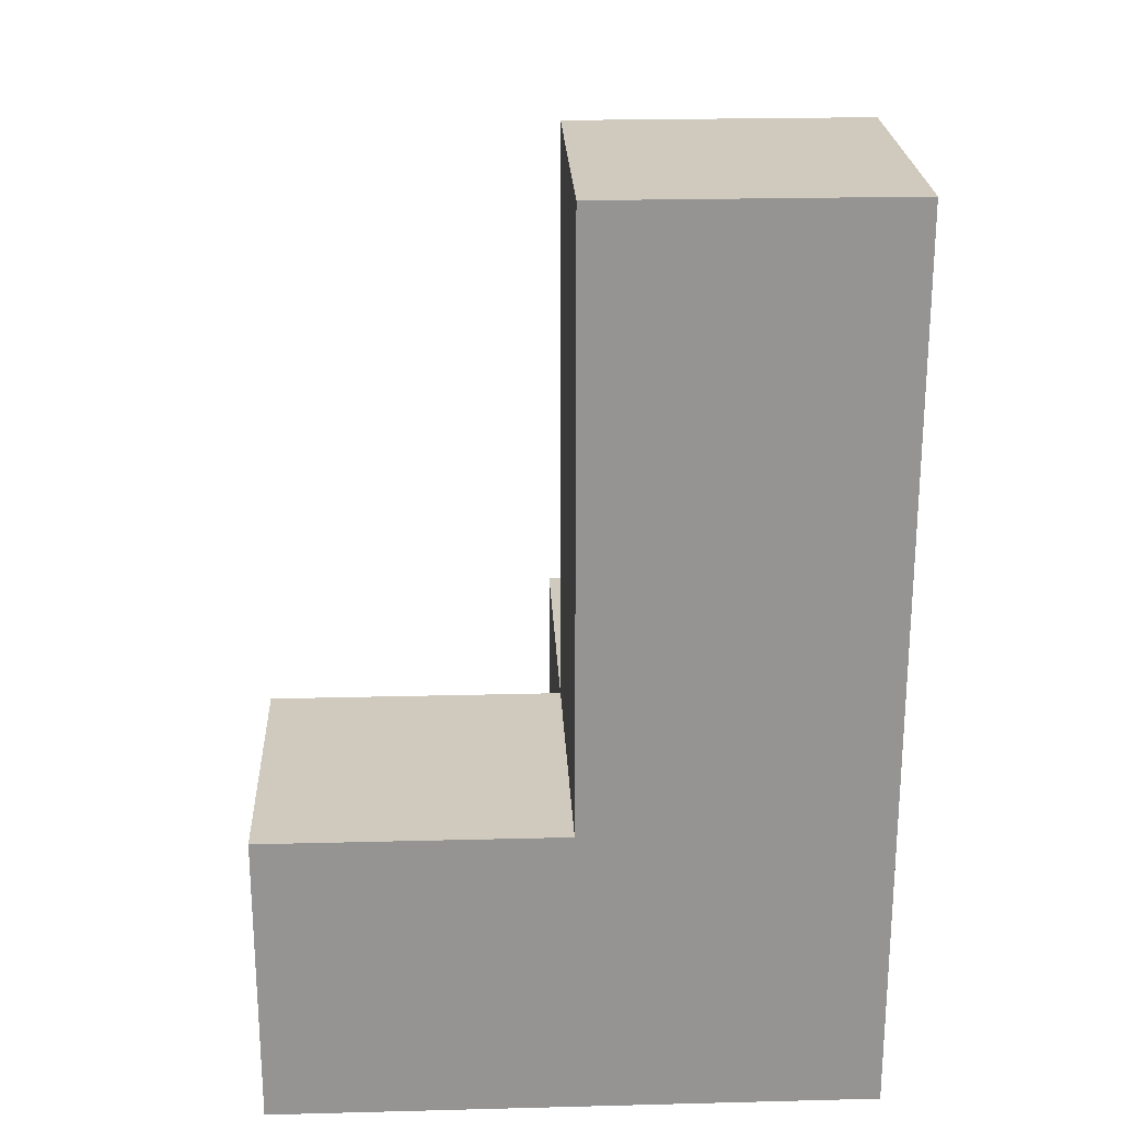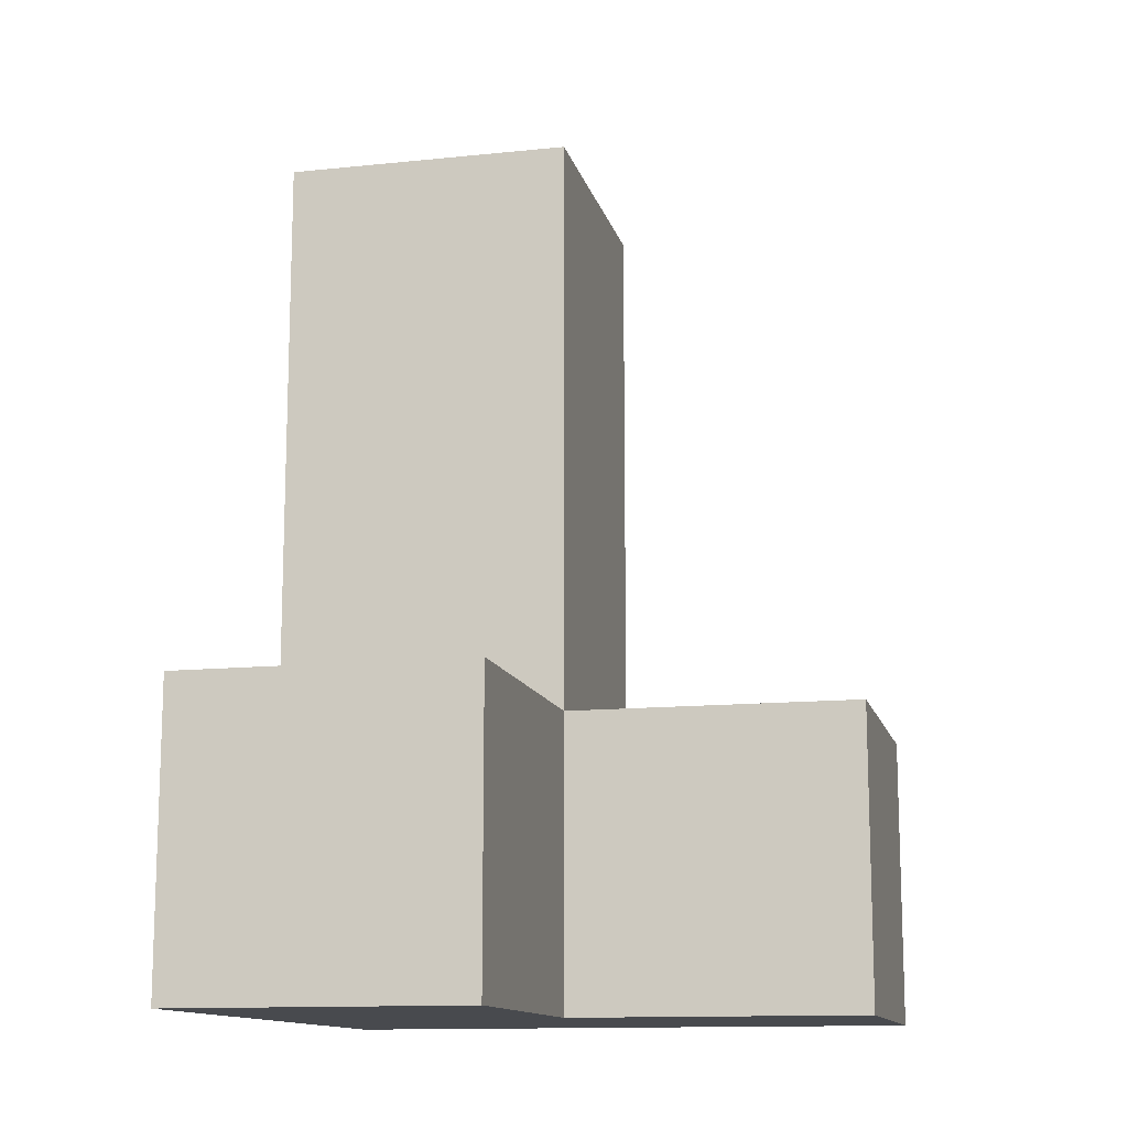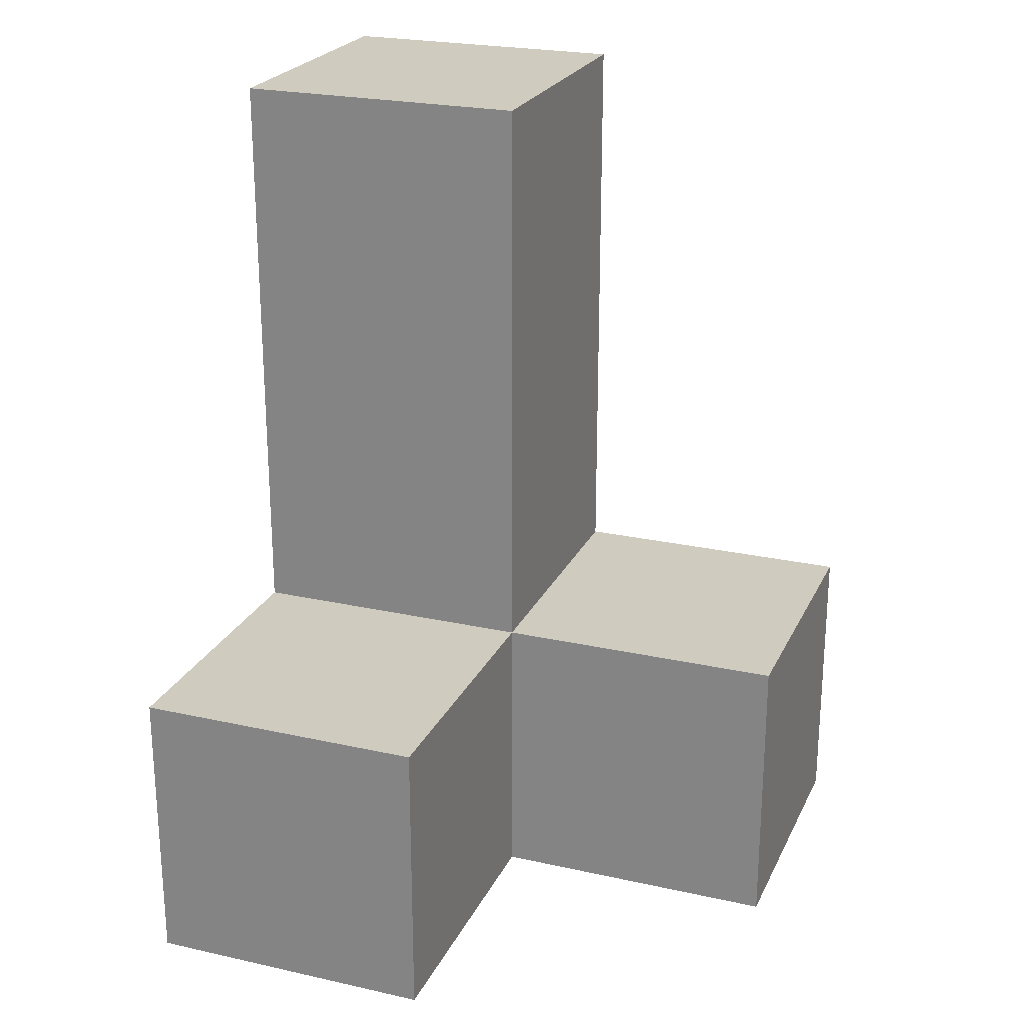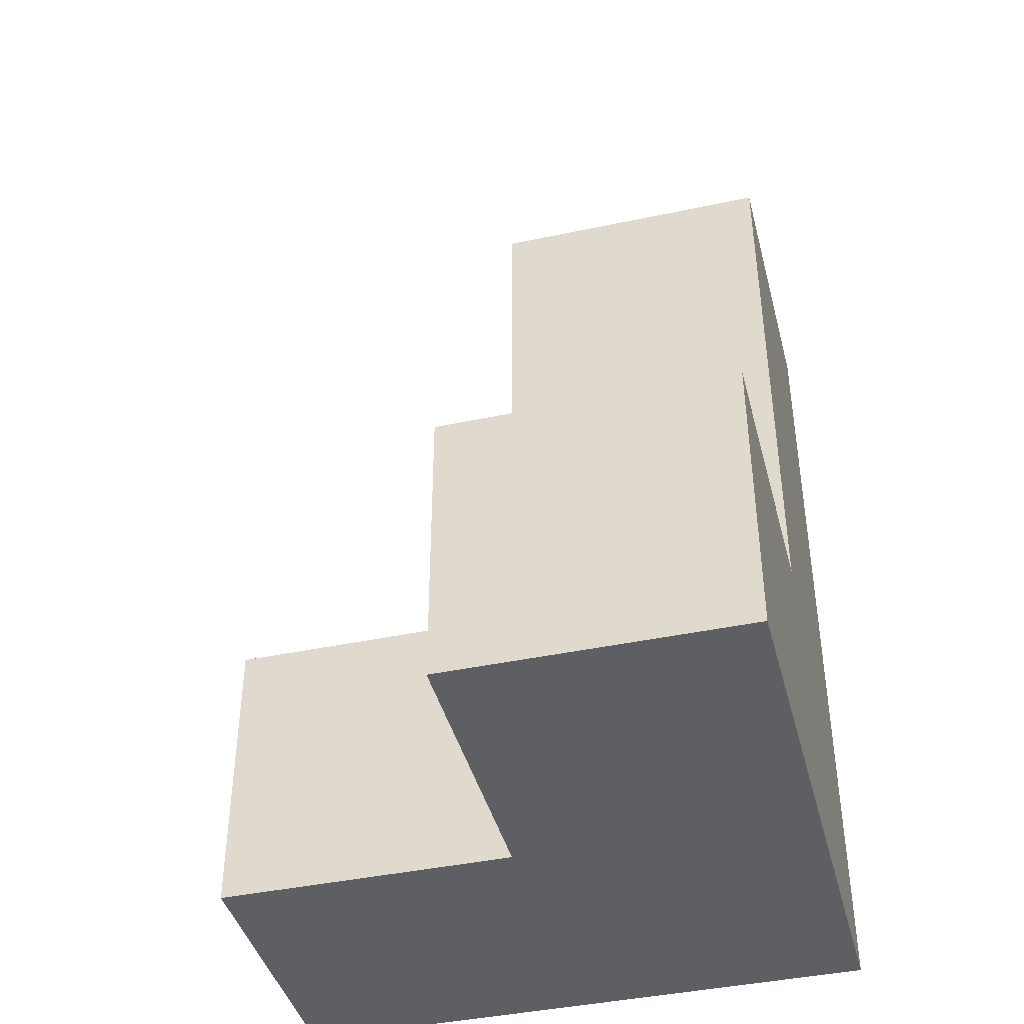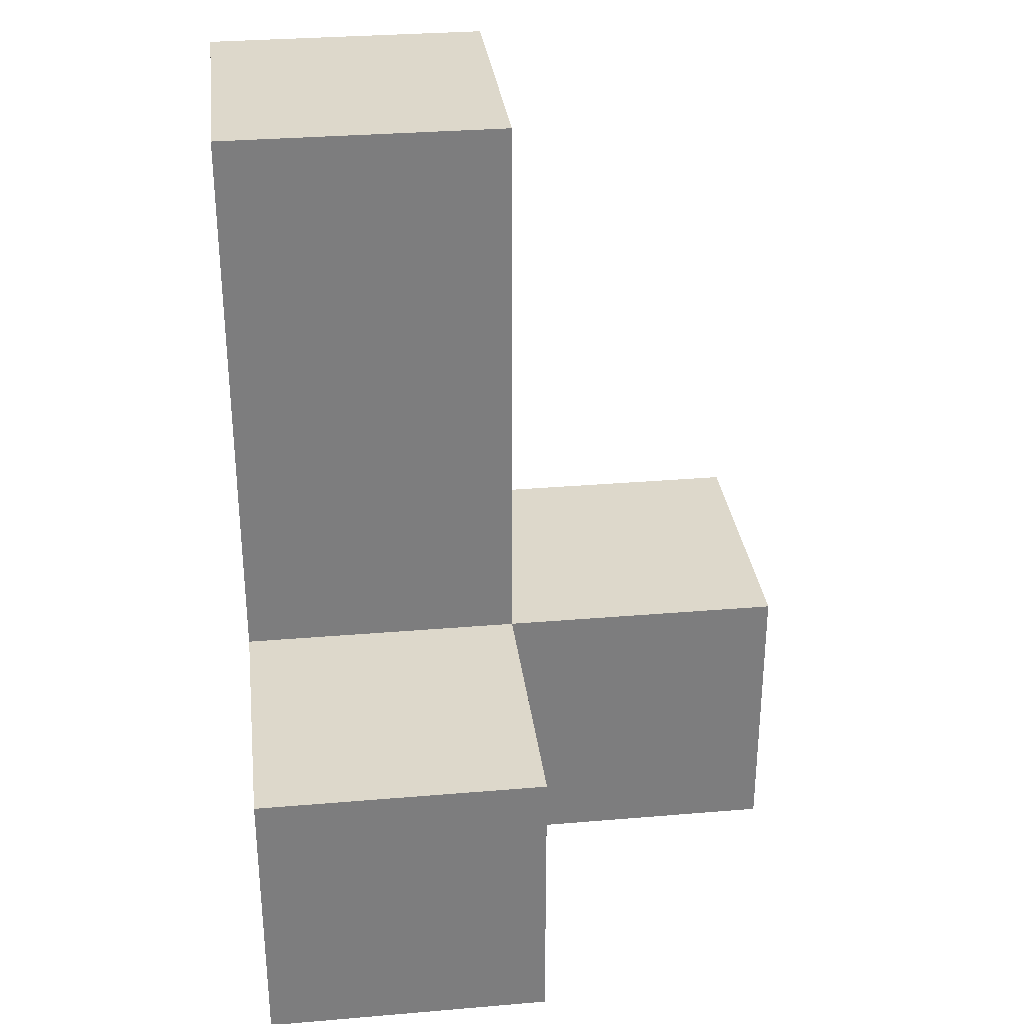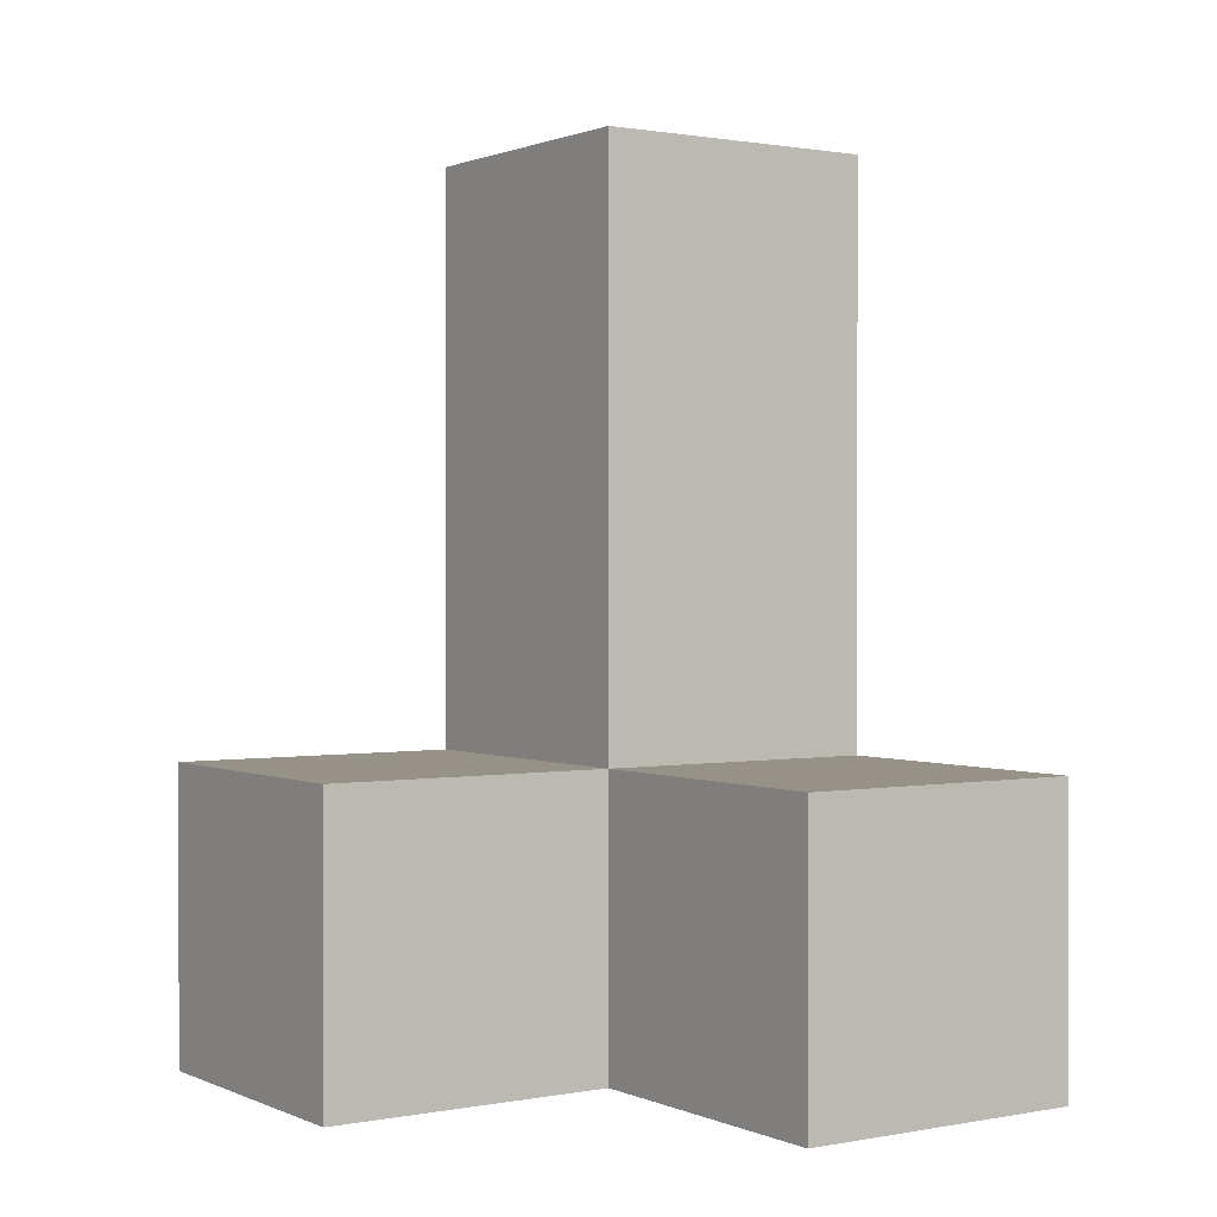
<metadata>
{"format":"obj","ext":"obj","renderer":"f3d","projection":"perspective","resolution":1024,"background":"white","views":[{"elev":23.1,"azim":177.5,"up":"+Y"},{"elev":-12.9,"azim":13.4,"up":"+Y"},{"elev":23.7,"azim":20.5,"up":"+Y"},{"elev":-41.8,"azim":104.4,"up":"+Y"},{"elev":31.2,"azim":-6.9,"up":"+Y"},{"elev":1.0,"azim":56.0,"up":"+Y"}]}
</metadata>
<code>
v 1.988 0.01167 2.007
v 0.0075 1.002 2.997
v 1.988 1.002 2.997
v 0.0075 2.982 2.997
v 0.9975 1.992 2.007
v 0.9975 2.982 2.997
v 0.9975 1.002 3.987
v 0.0075 0.01167 3.987
v 0.9975 0.01167 3.987
v 0.9975 1.002 2.997
v 1.988 1.002 2.007
v 0.0075 1.002 2.007
v 0.0075 2.982 2.007
v 0.9975 2.982 2.007
v 0.0075 0.01167 2.997
v 0.0075 1.992 2.997
v 0.9975 1.002 2.007
v 0.9975 0.01167 2.997
v 1.988 0.01167 2.997
v 0.0075 1.002 3.987
v 0.9975 1.992 2.997
v 0.0075 0.01167 2.007
v 0.0075 1.992 2.007
v 0.9975 0.01167 2.007
f 5 23 14
f 13 14 23
f 16 21 4
f 6 4 21
f 14 13 6
f 4 6 13
f 13 23 4
f 16 4 23
f 5 14 21
f 6 21 14
f 17 12 5
f 23 5 12
f 2 10 16
f 21 16 10
f 23 12 16
f 2 16 12
f 17 5 10
f 21 10 5
f 24 22 17
f 12 17 22
f 22 24 15
f 18 15 24
f 12 22 2
f 15 2 22
f 8 9 20
f 7 20 9
f 15 18 8
f 9 8 18
f 10 2 7
f 20 7 2
f 2 15 20
f 8 20 15
f 18 10 9
f 7 9 10
f 1 24 11
f 17 11 24
f 18 19 10
f 3 10 19
f 24 1 18
f 19 18 1
f 11 17 3
f 10 3 17
f 1 11 19
f 3 19 11

</code>
